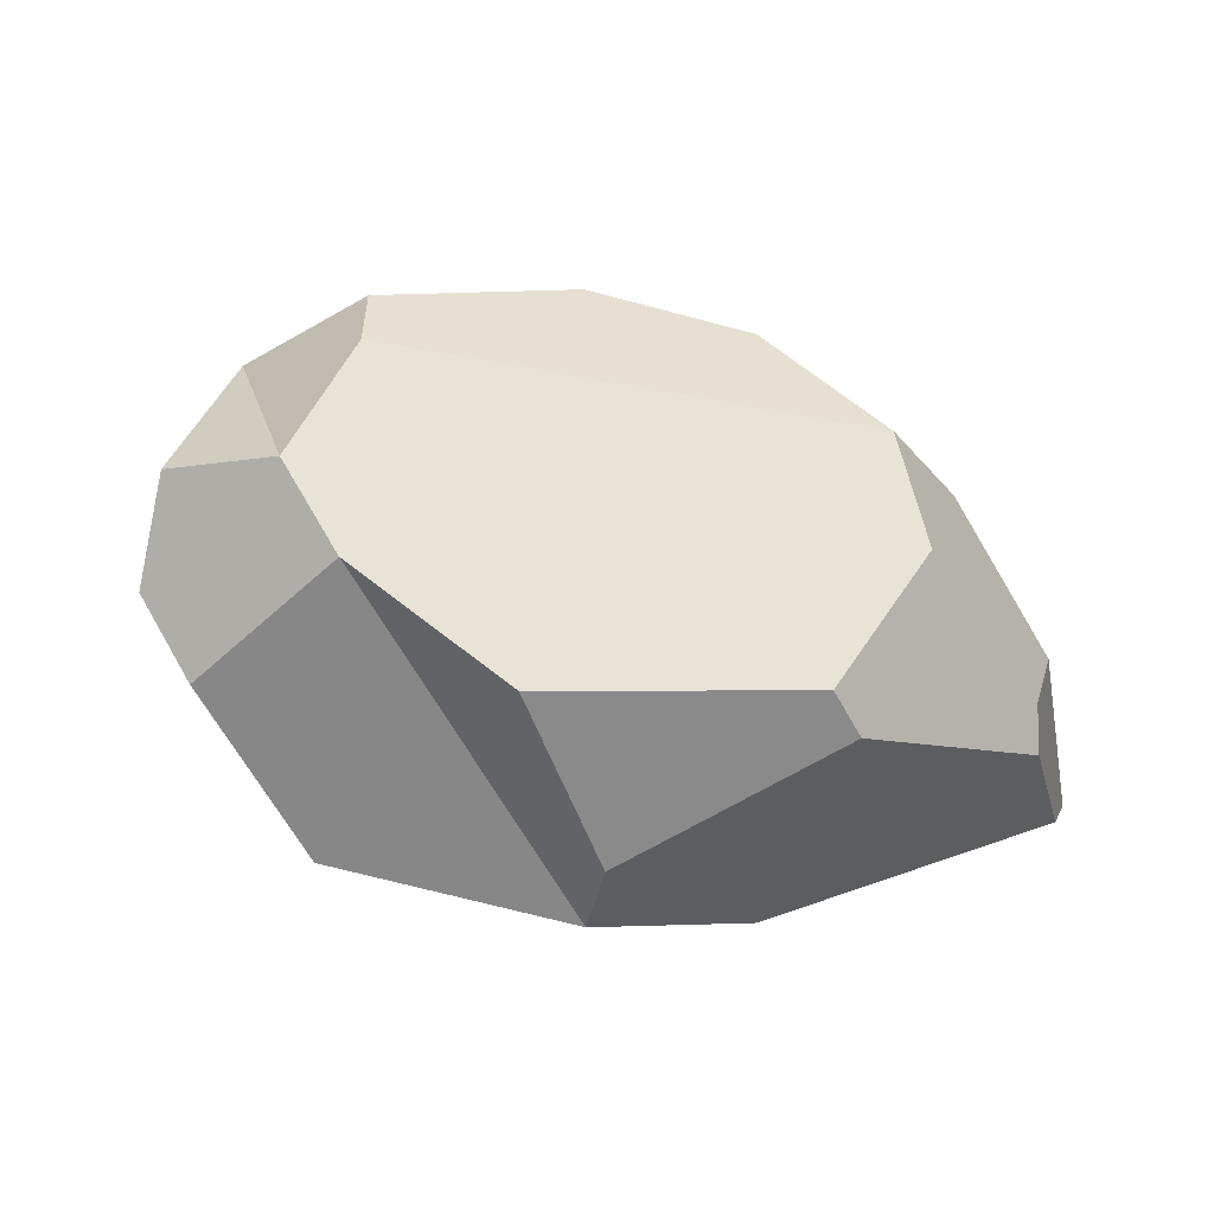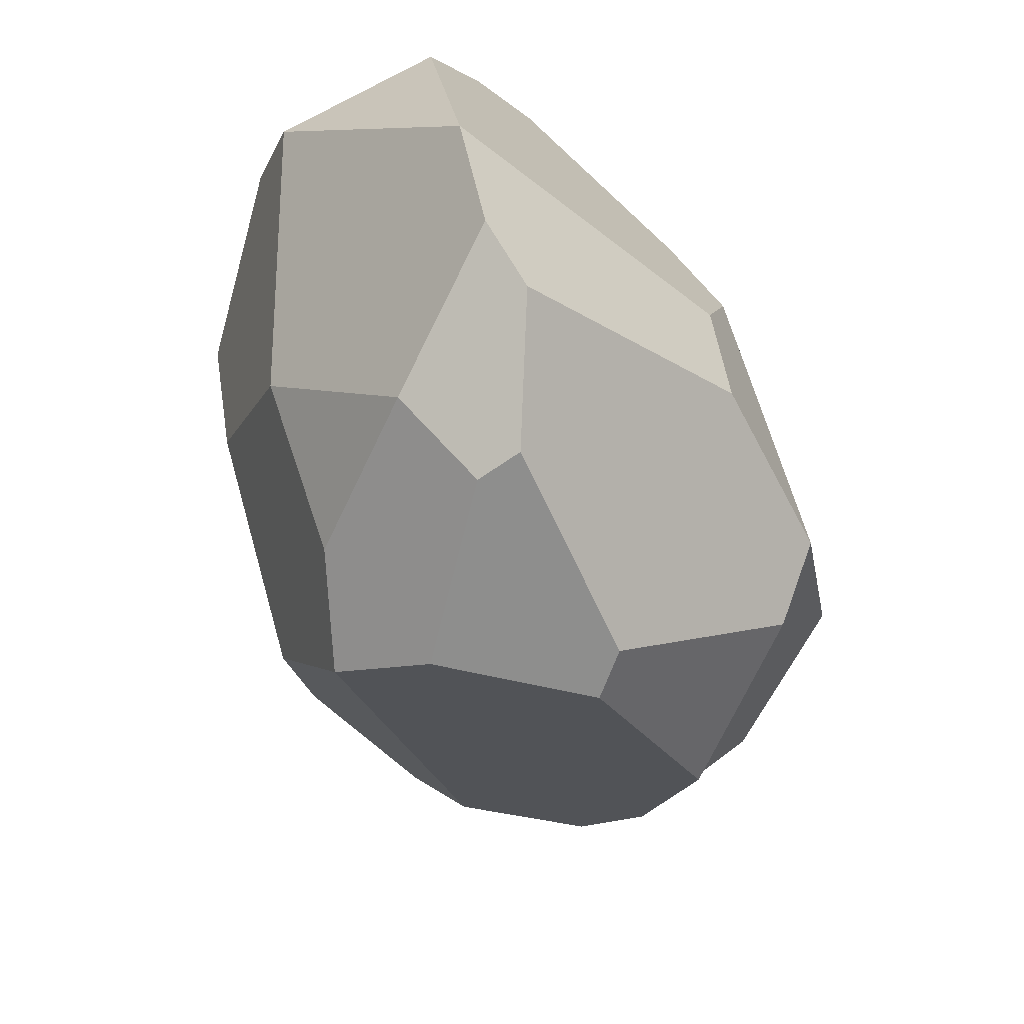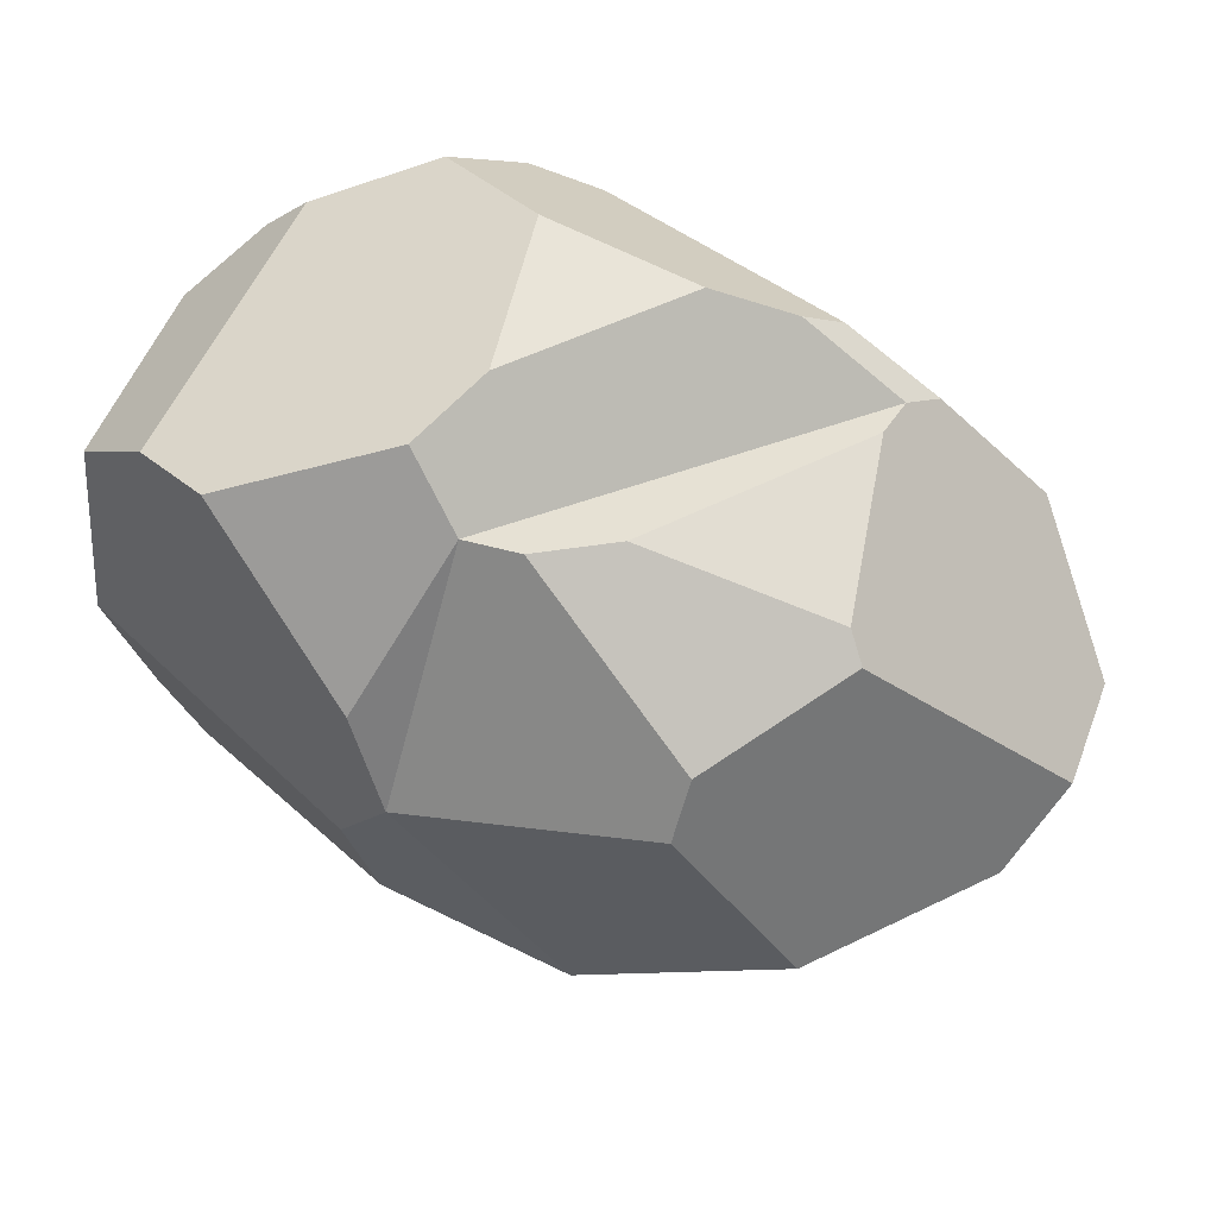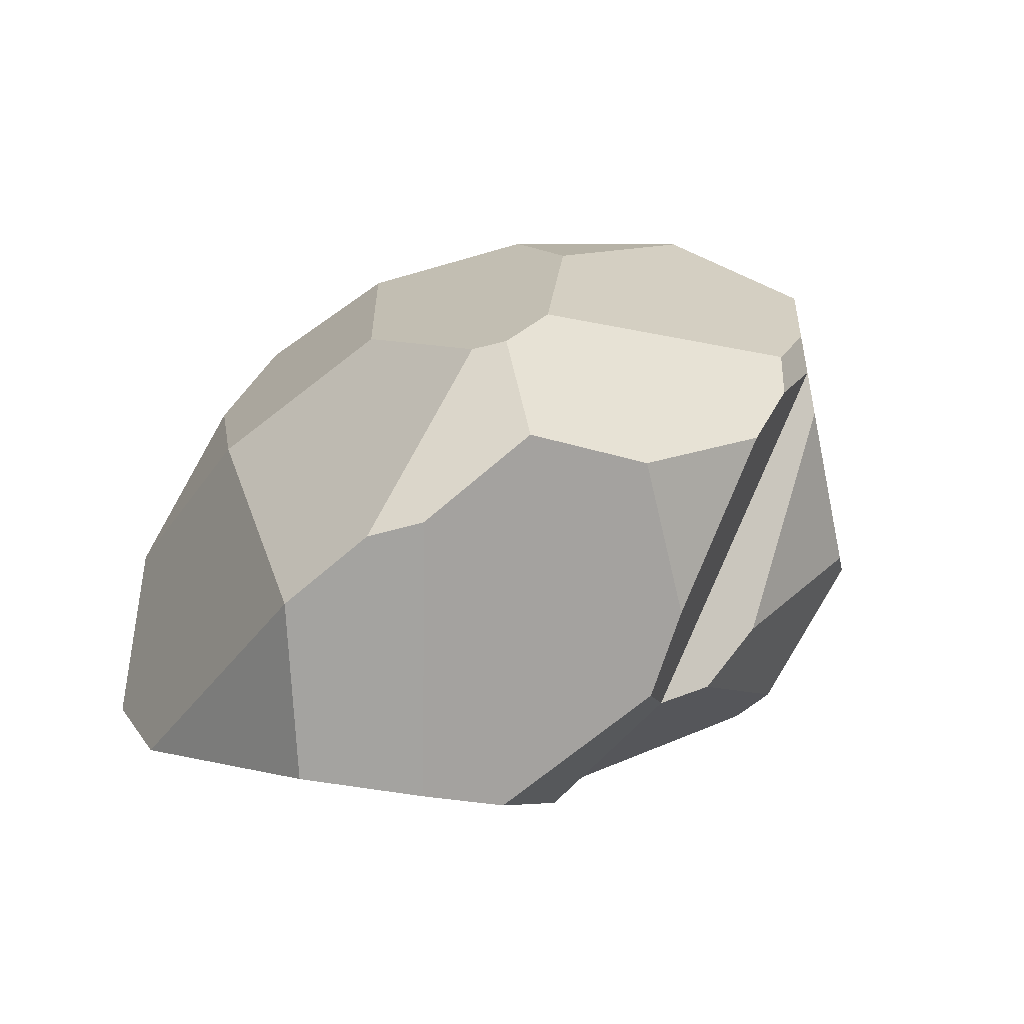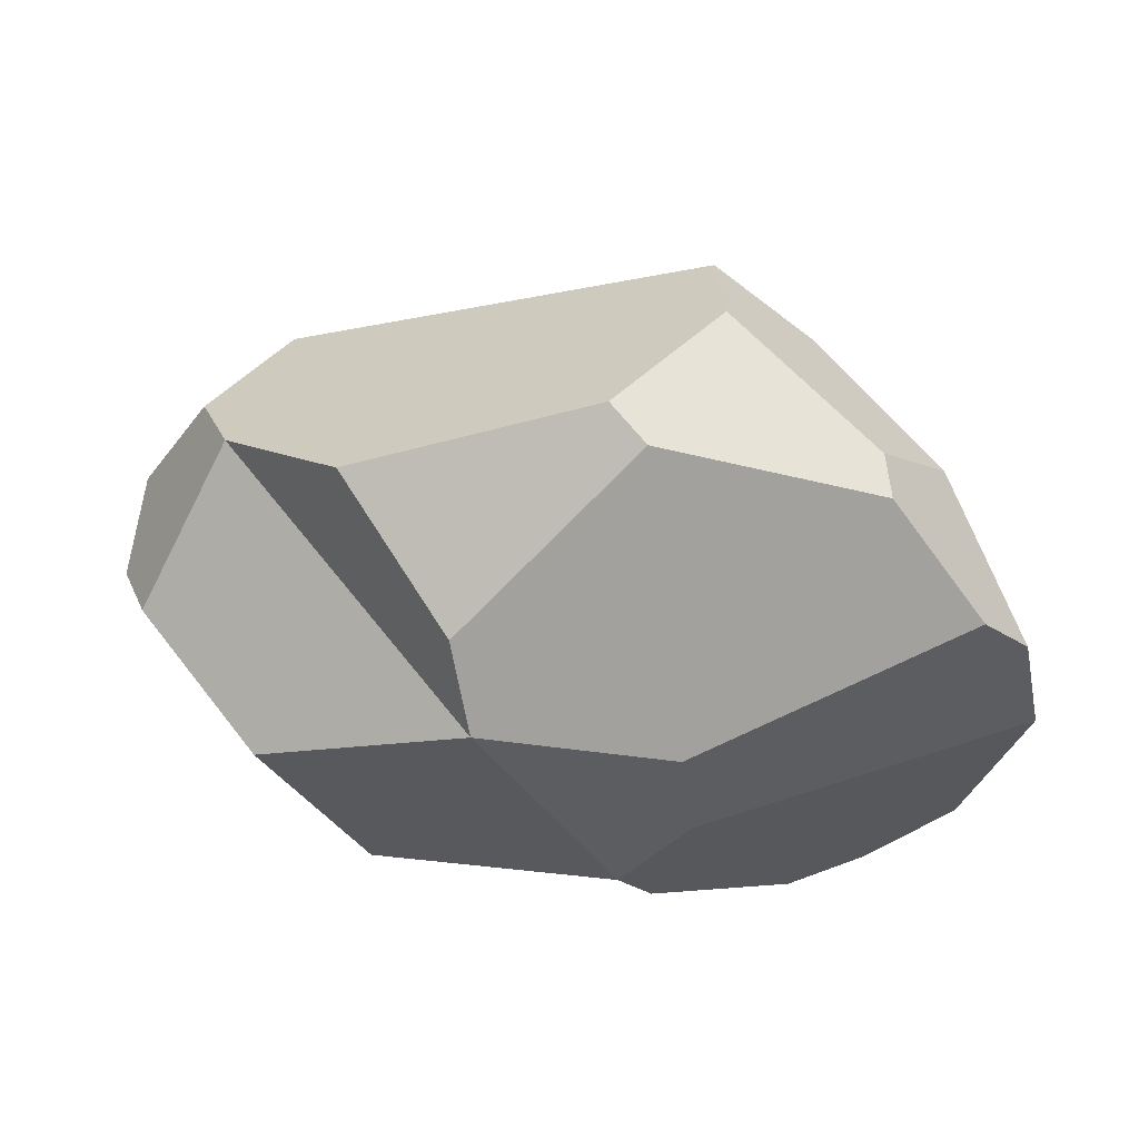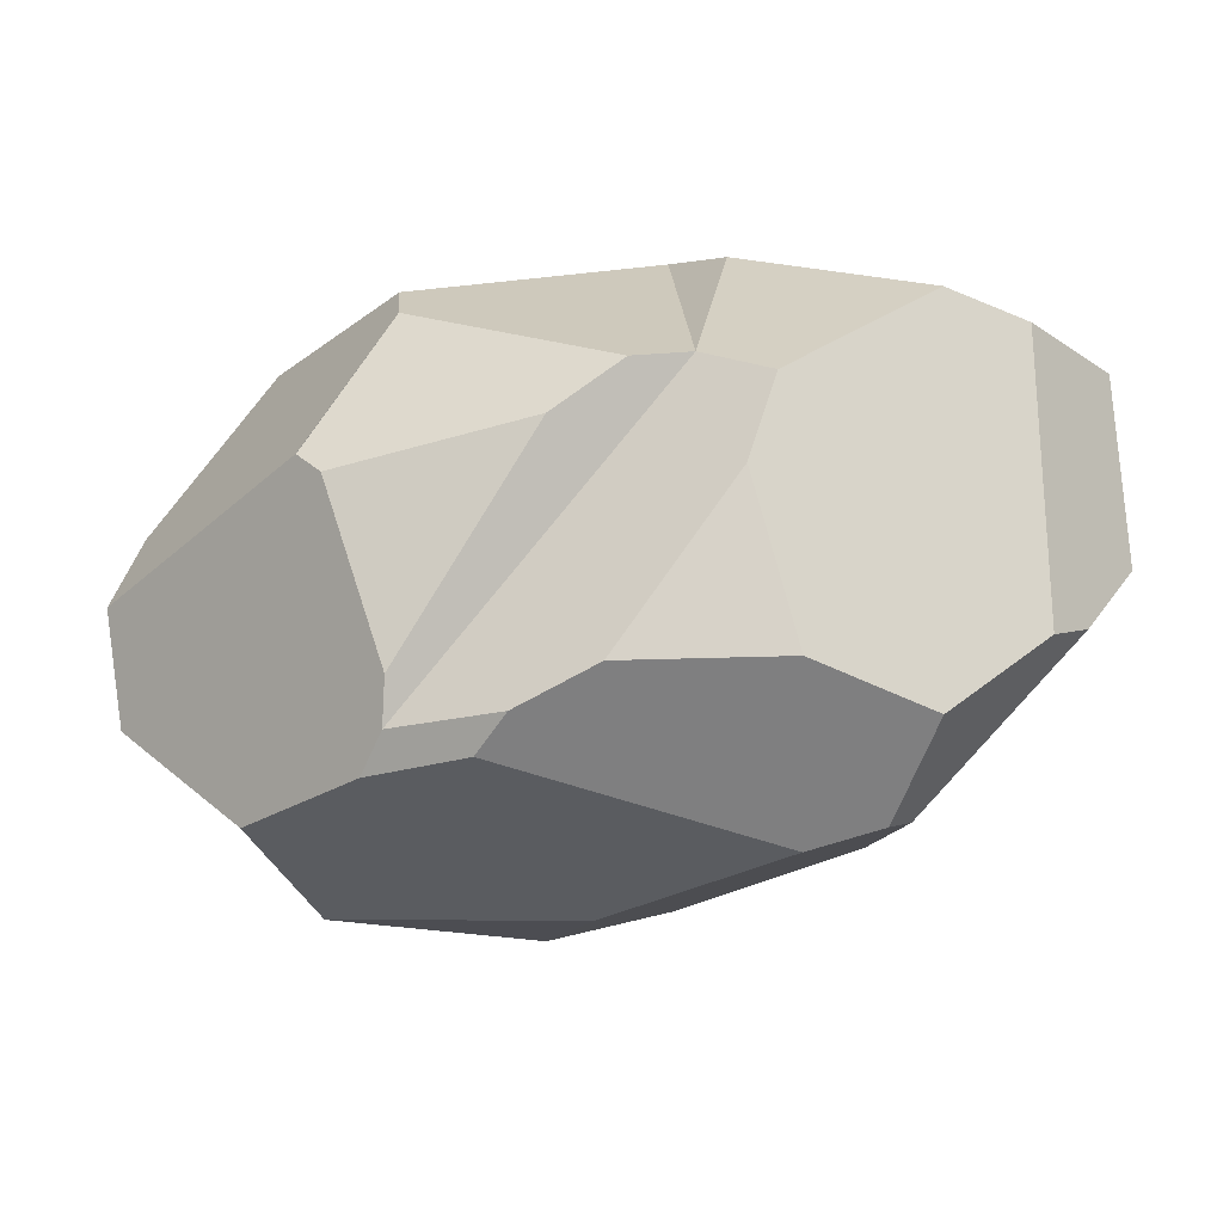
<metadata>
{"format":"obj","ext":"obj","renderer":"f3d","projection":"perspective","resolution":1024,"background":"white","views":[{"elev":-2.9,"azim":146.5,"up":"+Y"},{"elev":-57.3,"azim":-61.4,"up":"+Z"},{"elev":66.4,"azim":26.7,"up":"+Z"},{"elev":16.6,"azim":-42.0,"up":"+Y"},{"elev":-36.2,"azim":172.0,"up":"+Y"},{"elev":72.1,"azim":177.8,"up":"+Z"}]}
</metadata>
<code>
o Rock.008
v -0.5209 -0.05066 -0.5336
v -0.6655 -0.2821 -0.4084
v -0.7415 -0.2757 -0.1979
v -0.7348 0.09396 0.2026
v -0.5113 0.2124 -0.2618
v -0.7271 -0.2005 0.2179
v -0.5943 -0.2206 0.368
v -0.5863 0.2345 0.367
v -0.6456 0.2085 0.3006
v -0.4216 0.3577 0.4304
v -0.3539 0.4748 0.2988
v -0.3897 0.46 0.2568
v -0.2389 0.4985 0.2722
v -0.3552 0.423 -0.04712
v 0.04377 0.5272 0.008105
v 0.1171 0.5147 -0.194
v -0.08468 0.4408 -0.3649
v 0.352 0.3828 0.3107
v 0.534 0.403 0.1348
v 0.4399 0.4889 -0.09815
v 0.1947 0.3836 0.4012
v 0.3172 0.3296 0.3583
v 0.3111 0.2602 0.3838
v 0.3936 -0.02833 0.3888
v 0.4297 -0.06427 0.3652
v 0.4296 -0.06511 0.3656
v 0.7426 0.04087 0.04287
v 0.7247 0.2205 0.008531
v 0.7022 -0.09579 -0.04882
v 0.5885 0.07968 -0.292
v 0.6322 0.2275 -0.1928
v 0.4934 0.4085 -0.176
v 0.4119 -0.1091 -0.4844
v -0.1584 0.2744 -0.5991
v 0.02877 -0.1069 -0.6917
v -0.1544 0.0959 -0.6879
v -0.3333 0.194 -0.5305
v -0.3931 -0.1206 -0.6459
v -0.02998 -0.1733 -0.6803
v -0.4016 -0.1989 -0.639
v 0.2272 -0.3633 -0.4194
v 0.1801 -0.4509 -0.2965
v -0.1432 -0.4574 -0.2825
v -0.5734 -0.3044 -0.4893
v -0.1039 -0.4547 0.09642
v -0.194 -0.4575 -0.09001
v 0.5006 -0.3577 -0.05104
v 0.2931 -0.3605 0.236
v 0.2889 -0.2923 0.3159
v -0.02897 -0.1546 0.4548
v -0.1219 -0.1662 0.4345
v -0.1845 -0.3976 0.2373
v -0.2261 -0.1033 0.5112
v -0.4682 -0.2576 0.4178
v -0.177 0.03378 0.5291
v 0.1463 0.3374 0.4531
v 0.01979 0.2902 0.5061
v -0.2367 0.2927 0.5033
v 0.08405 -0.07603 0.4544
f 1 2 3
f 3 4 5
f 5 1 3
f 6 4 3
f 4 6 7
f 7 8 9
f 4 7 9
f 10 11 12
f 9 8 12
f 8 10 12
f 12 11 13
f 14 13 15
f 15 16 17
f 15 17 14
f 14 12 13
f 18 19 20
f 21 20 15
f 15 13 21
f 21 18 20
f 18 22 23
f 19 23 24
f 19 24 25
f 25 26 19
f 26 27 19
f 27 28 19
f 19 18 23
f 28 27 29
f 29 30 28
f 30 31 28
f 32 31 30
f 33 34 32
f 35 36 34
f 33 35 34
f 32 30 33
f 37 34 36
f 36 38 37
f 38 1 37
f 36 35 39
f 39 40 38
f 38 36 39
f 41 42 43
f 43 44 39
f 44 40 39
f 39 41 43
f 45 46 43
f 45 43 42
f 47 48 42
f 48 45 42
f 48 49 50
f 50 51 45
f 50 45 48
f 45 51 52
f 51 53 54
f 54 52 51
f 55 53 51
f 55 51 22
f 22 56 55
f 56 57 55
f 58 55 57
f 41 39 35
f 33 41 35
f 42 41 33
f 42 33 30
f 42 30 47
f 30 29 47
f 26 49 48
f 47 27 26
f 47 29 27
f 26 48 47
f 26 25 49
f 49 25 24
f 49 24 59
f 59 50 49
f 23 59 24
f 51 50 59
f 23 22 51
f 51 59 23
f 28 31 19
f 22 18 21
f 56 22 21
f 31 32 20
f 31 20 19
f 17 34 37
f 37 5 14
f 37 14 17
f 16 20 32
f 32 34 16
f 34 17 16
f 15 20 16
f 13 11 10
f 13 58 56
f 58 57 56
f 56 21 13
f 13 10 58
f 58 10 8
f 8 7 53
f 7 54 53
f 53 58 8
f 53 55 58
f 54 7 6
f 6 3 46
f 46 45 52
f 46 52 6
f 52 54 6
f 3 2 44
f 44 43 46
f 44 46 3
f 1 38 40
f 40 44 1
f 44 2 1
f 37 1 5
f 4 9 12
f 12 14 5
f 12 5 4

</code>
